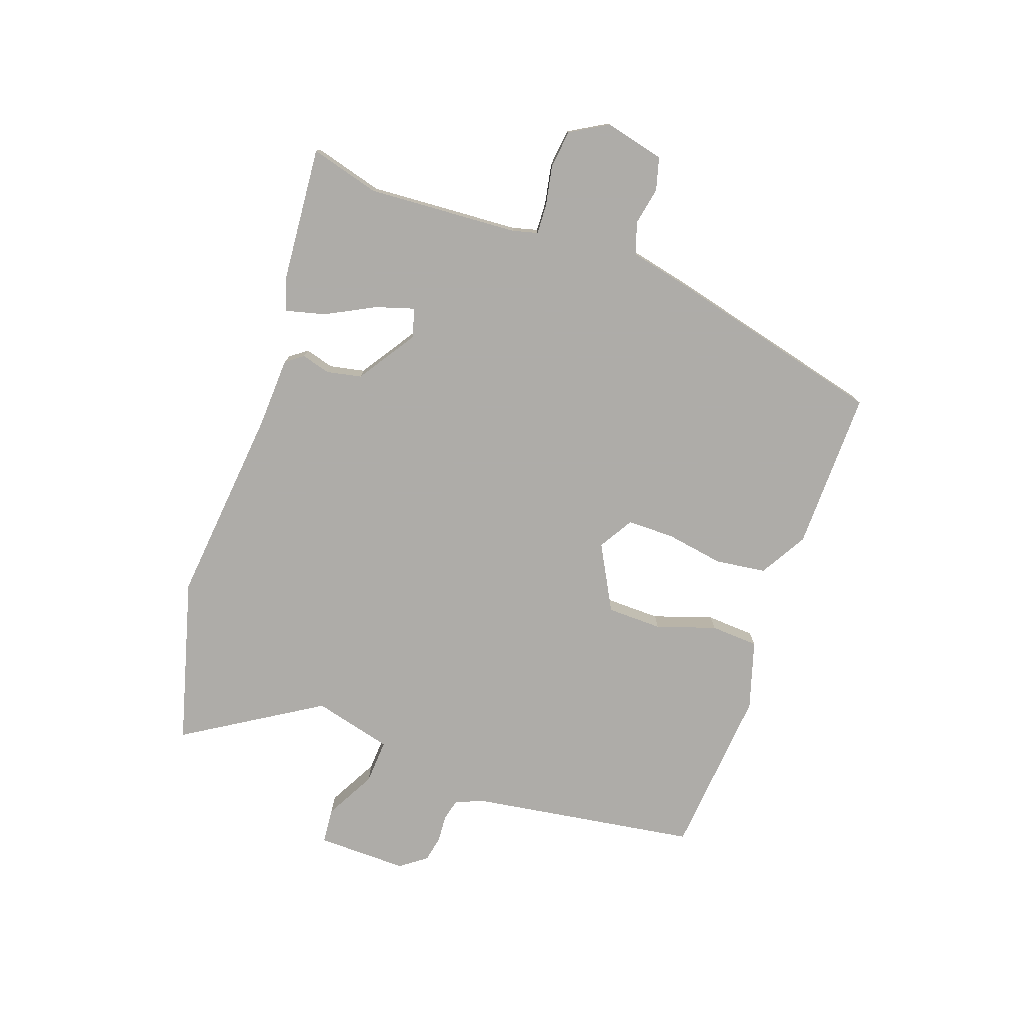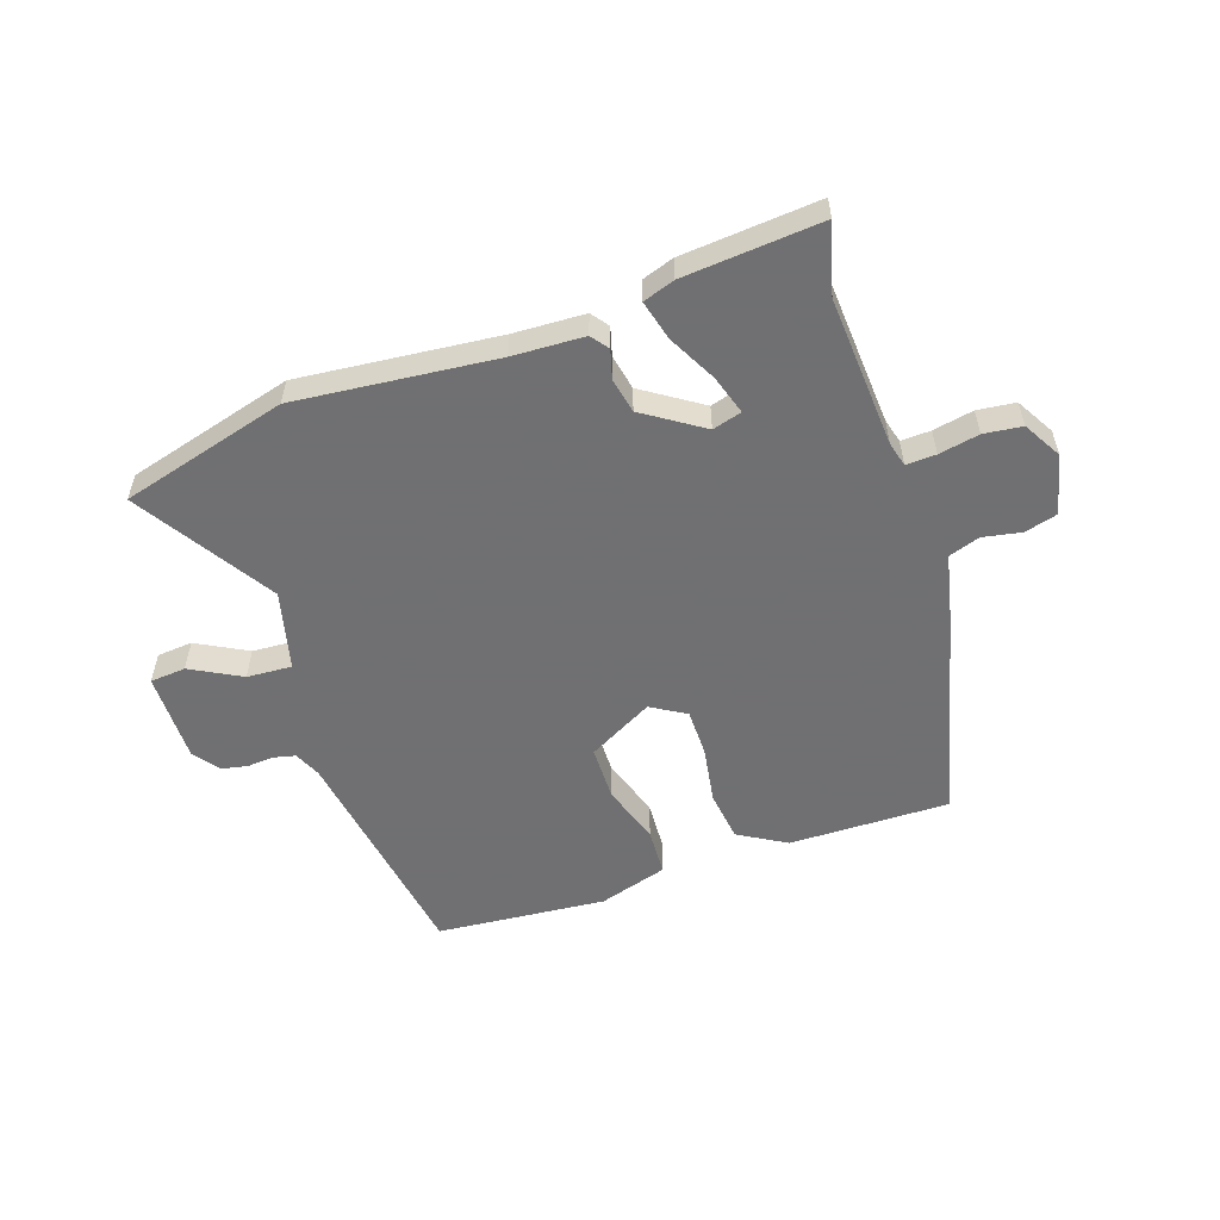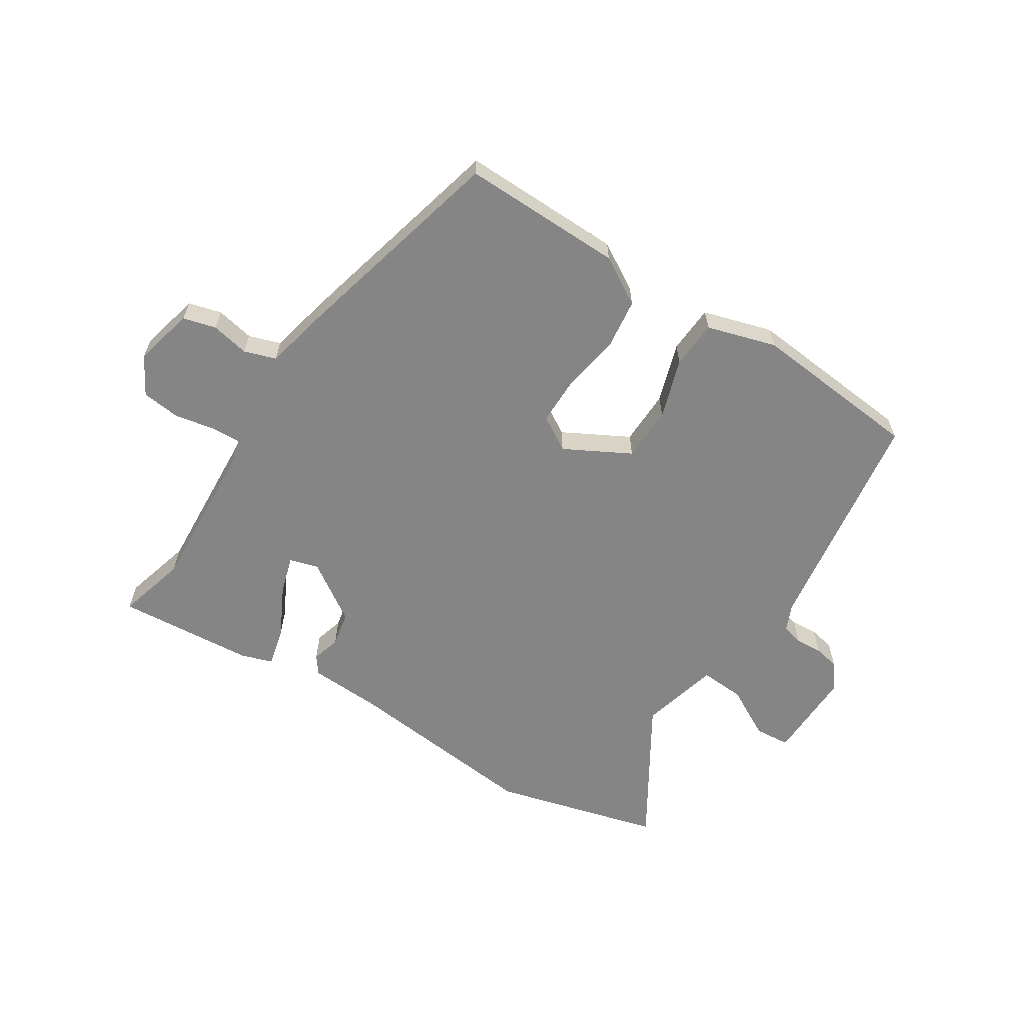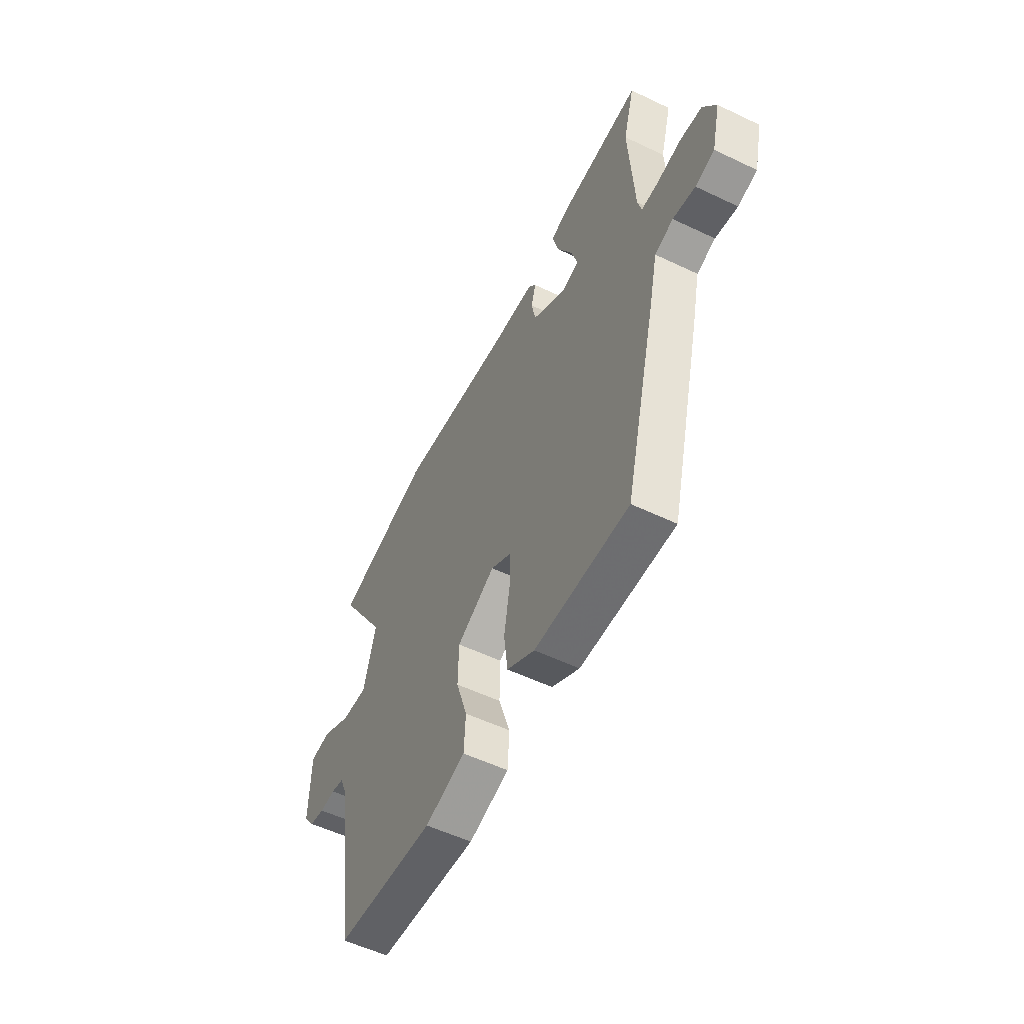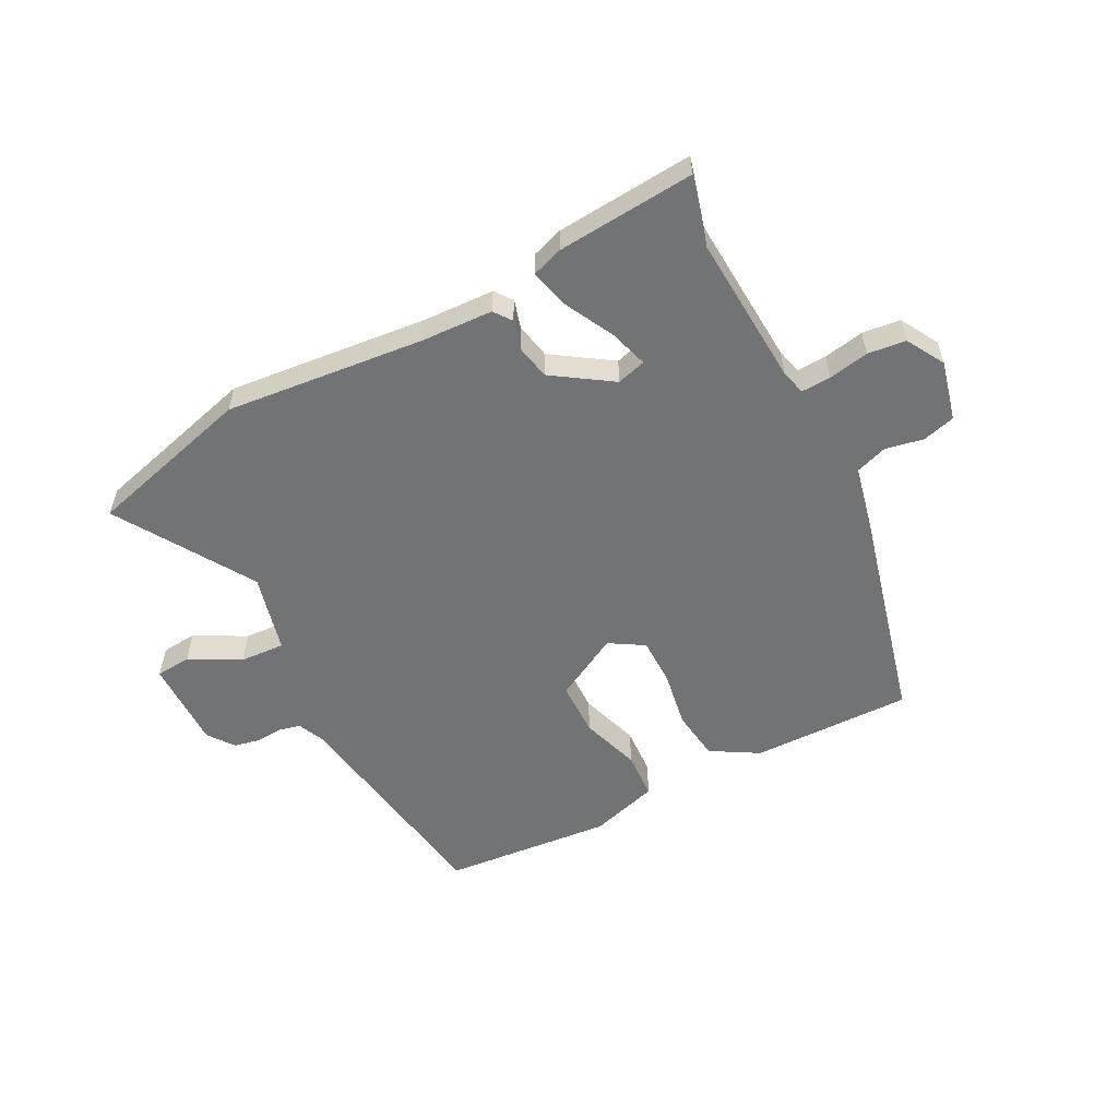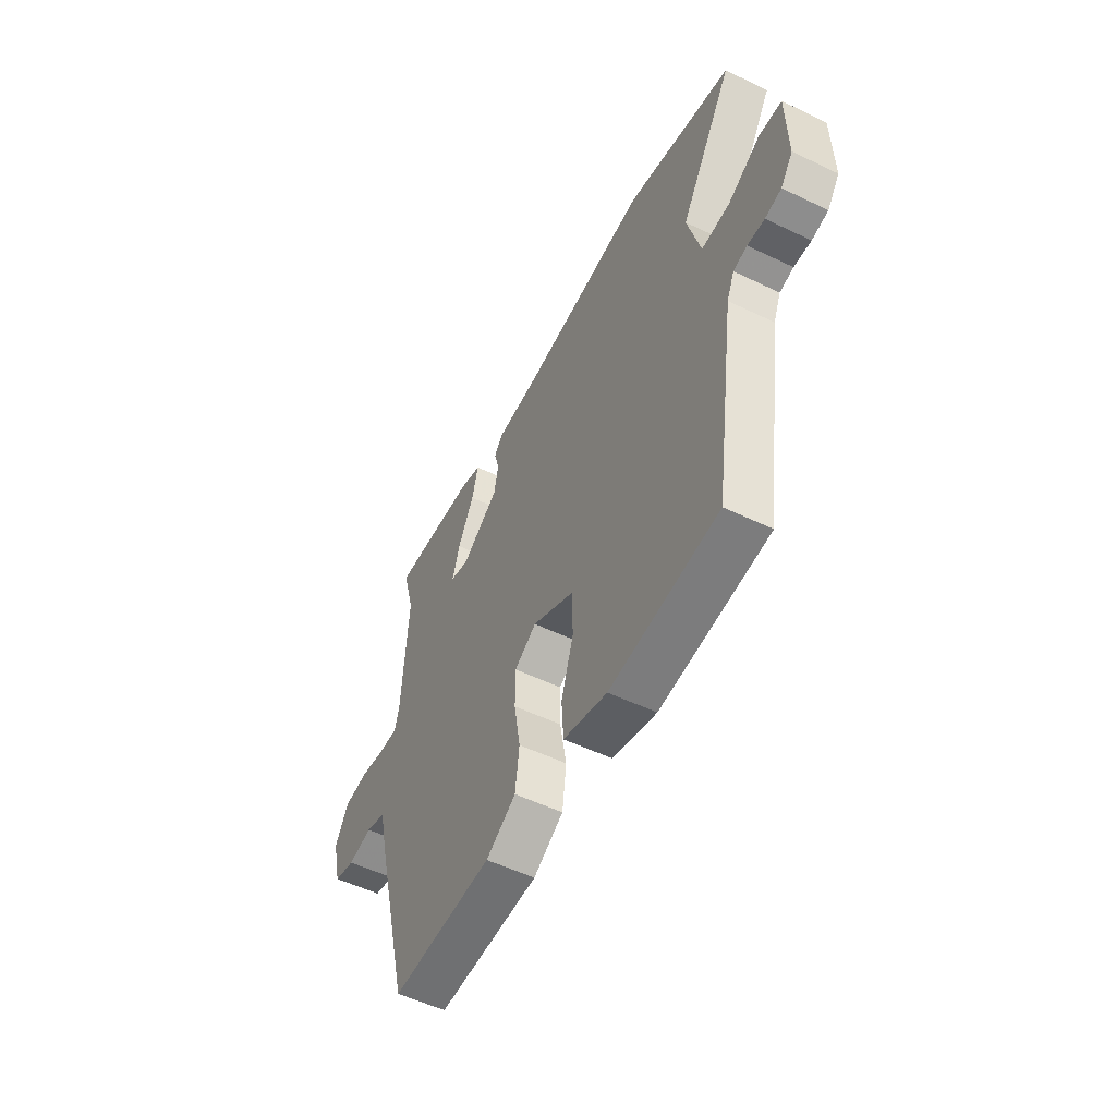
<metadata>
{"format":"obj","ext":"obj","renderer":"f3d","projection":"perspective","resolution":1024,"background":"white","views":[{"elev":-77.0,"azim":70.8,"up":"+Y"},{"elev":-55.0,"azim":19.1,"up":"+Y"},{"elev":-61.7,"azim":147.5,"up":"+Y"},{"elev":-55.1,"azim":63.3,"up":"+Z"},{"elev":-55.7,"azim":27.7,"up":"+Y"},{"elev":-53.9,"azim":-117.1,"up":"+Z"}]}
</metadata>
<code>
v -0.489 0.07 -0.503
v -0.547 0.07 -0.111
v -0.567 0.07 -0.065
v -0.604 0.07 -0.056
v -0.65 0.07 -0.059
v -0.694 0.07 -0.05
v -0.727 0.07 -0.005
v -0.724 0.07 0.15
v -0.663 0.07 0.155
v -0.577 0.07 0.108
v -0.5 0.07 0.103
v -0.465 0.07 0.238
v -0.608 0.07 0.471
v -0.323 0.07 0.547
v 0.018 0.07 0.511
v 0.14 0.07 0.505
v 0.162 0.07 0.475
v 0.148 0.07 0.426
v 0.16 0.07 0.366
v 0.26 0.07 0.299
v 0.31 0.07 0.313
v 0.29 0.07 0.379
v 0.247 0.07 0.463
v 0.23 0.07 0.531
v 0.284 0.07 0.549
v 0.519 0.07 0.567
v 0.486 0.07 0.449
v 0.501 0.07 0.19
v 0.512 0.07 0.147
v 0.563 0.07 0.149
v 0.632 0.07 0.162
v 0.697 0.07 0.154
v 0.734 0.07 0.089
v 0.709 0.07 -0.013
v 0.653 0.07 -0.028
v 0.588 0.07 -0.015
v 0.534 0.07 -0.033
v 0.51 0.07 -0.139
v 0.415 0.07 -0.513
v 0.14 0.07 -0.508
v 0.059 0.07 -0.46
v 0.048 0.07 -0.373
v 0.065 0.07 -0.274
v 0.065 0.07 -0.193
v 0.006 0.07 -0.157
v -0.106 0.07 -0.217
v -0.108 0.07 -0.311
v -0.075 0.07 -0.413
v -0.08 0.07 -0.495
v -0.198 0.07 -0.53
v -0.489 0 -0.503
v -0.547 0 -0.111
v -0.567 0 -0.065
v -0.604 0 -0.056
v -0.65 0 -0.059
v -0.694 0 -0.05
v -0.727 0 -0.005
v -0.724 0 0.15
v -0.663 0 0.155
v -0.577 0 0.108
v -0.5 0 0.103
v -0.465 0 0.238
v -0.608 0 0.471
v -0.323 0 0.547
v 0.018 0 0.511
v 0.14 0 0.505
v 0.162 0 0.475
v 0.148 0 0.426
v 0.16 0 0.366
v 0.26 0 0.299
v 0.31 0 0.313
v 0.29 0 0.379
v 0.247 0 0.463
v 0.23 0 0.531
v 0.284 0 0.549
v 0.519 0 0.567
v 0.486 0 0.449
v 0.501 0 0.19
v 0.512 0 0.147
v 0.563 0 0.149
v 0.632 0 0.162
v 0.697 0 0.154
v 0.734 0 0.089
v 0.709 0 -0.013
v 0.653 0 -0.028
v 0.588 0 -0.015
v 0.534 0 -0.033
v 0.51 0 -0.139
v 0.415 0 -0.513
v 0.14 0 -0.508
v 0.059 0 -0.46
v 0.048 0 -0.373
v 0.065 0 -0.274
v 0.065 0 -0.193
v 0.006 0 -0.157
v -0.106 0 -0.217
v -0.108 0 -0.311
v -0.075 0 -0.413
v -0.08 0 -0.495
v -0.198 0 -0.53
f 47 48 49 50
f 46 47 50 1
f 40 41 42 43
f 40 43 44
f 37 38 39 40
f 37 40 44
f 33 34 35 36
f 33 36 37
f 30 31 32 33
f 29 30 33 37
f 28 29 37 44
f 24 25 26 27
f 22 23 24 27
f 21 22 27 28
f 20 21 28 44
f 15 16 17 18
f 15 18 19
f 12 13 14 15
f 11 12 15 19
f 7 8 9 10
f 7 10 11
f 4 5 6 7
f 3 4 7 11
f 2 3 11 19
f 46 1 2 19
f 19 20 44 45
f 19 45 46
f 100 99 98 97
f 51 100 97 96
f 93 92 91 90
f 94 93 90
f 90 89 88 87
f 94 90 87
f 86 85 84 83
f 87 86 83
f 83 82 81 80
f 87 83 80 79
f 94 87 79 78
f 77 76 75 74
f 77 74 73 72
f 78 77 72 71
f 94 78 71 70
f 68 67 66 65
f 69 68 65
f 65 64 63 62
f 69 65 62 61
f 60 59 58 57
f 61 60 57
f 57 56 55 54
f 61 57 54 53
f 69 61 53 52
f 69 52 51 96
f 95 94 70 69
f 96 95 69
f 1 51 52 2
f 2 52 53 3
f 3 53 54 4
f 4 54 55 5
f 5 55 56 6
f 6 56 57 7
f 7 57 58 8
f 8 58 59 9
f 9 59 60 10
f 10 60 61 11
f 11 61 62 12
f 12 62 63 13
f 13 63 64 14
f 14 64 65 15
f 15 65 66 16
f 16 66 67 17
f 17 67 68 18
f 18 68 69 19
f 19 69 70 20
f 20 70 71 21
f 21 71 72 22
f 22 72 73 23
f 23 73 74 24
f 24 74 75 25
f 25 75 76 26
f 26 76 77 27
f 27 77 78 28
f 28 78 79 29
f 29 79 80 30
f 30 80 81 31
f 31 81 82 32
f 32 82 83 33
f 33 83 84 34
f 34 84 85 35
f 35 85 86 36
f 36 86 87 37
f 37 87 88 38
f 38 88 89 39
f 39 89 90 40
f 40 90 91 41
f 41 91 92 42
f 42 92 93 43
f 43 93 94 44
f 44 94 95 45
f 45 95 96 46
f 46 96 97 47
f 47 97 98 48
f 48 98 99 49
f 49 99 100 50
f 50 100 51 1

</code>
